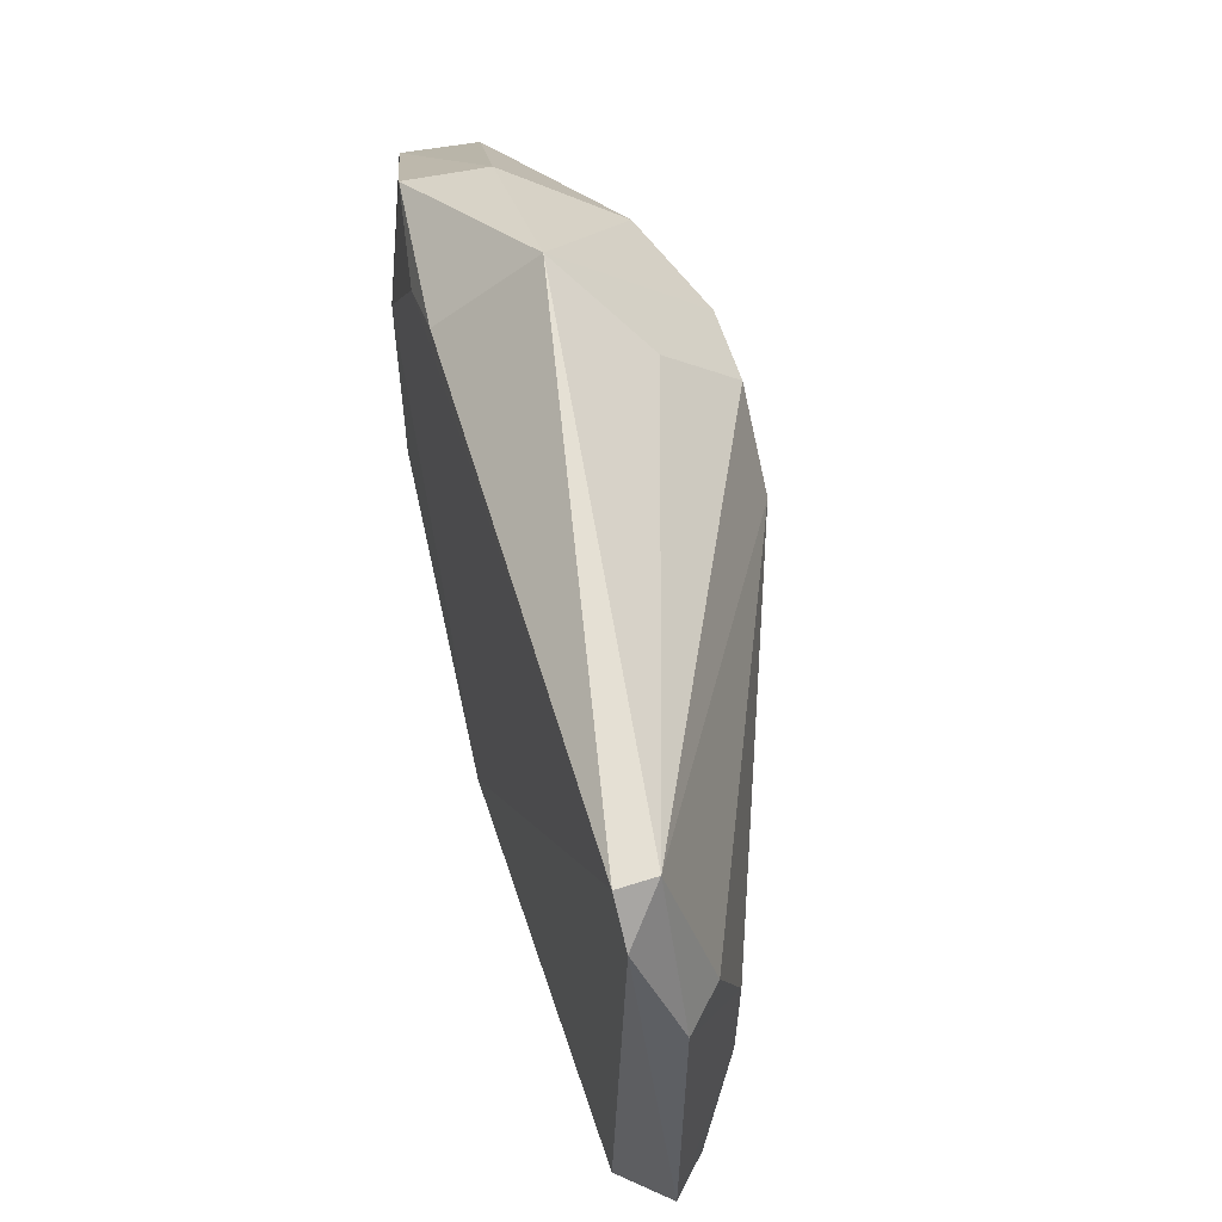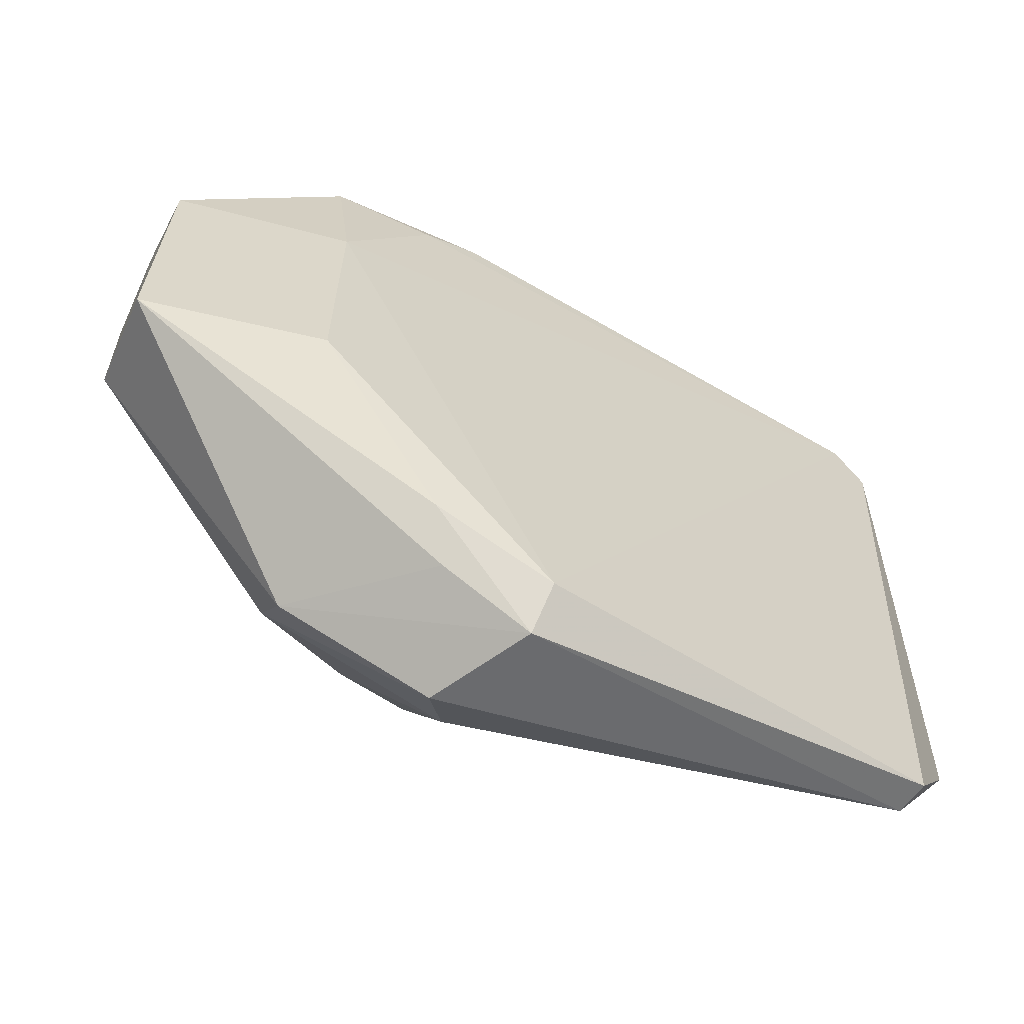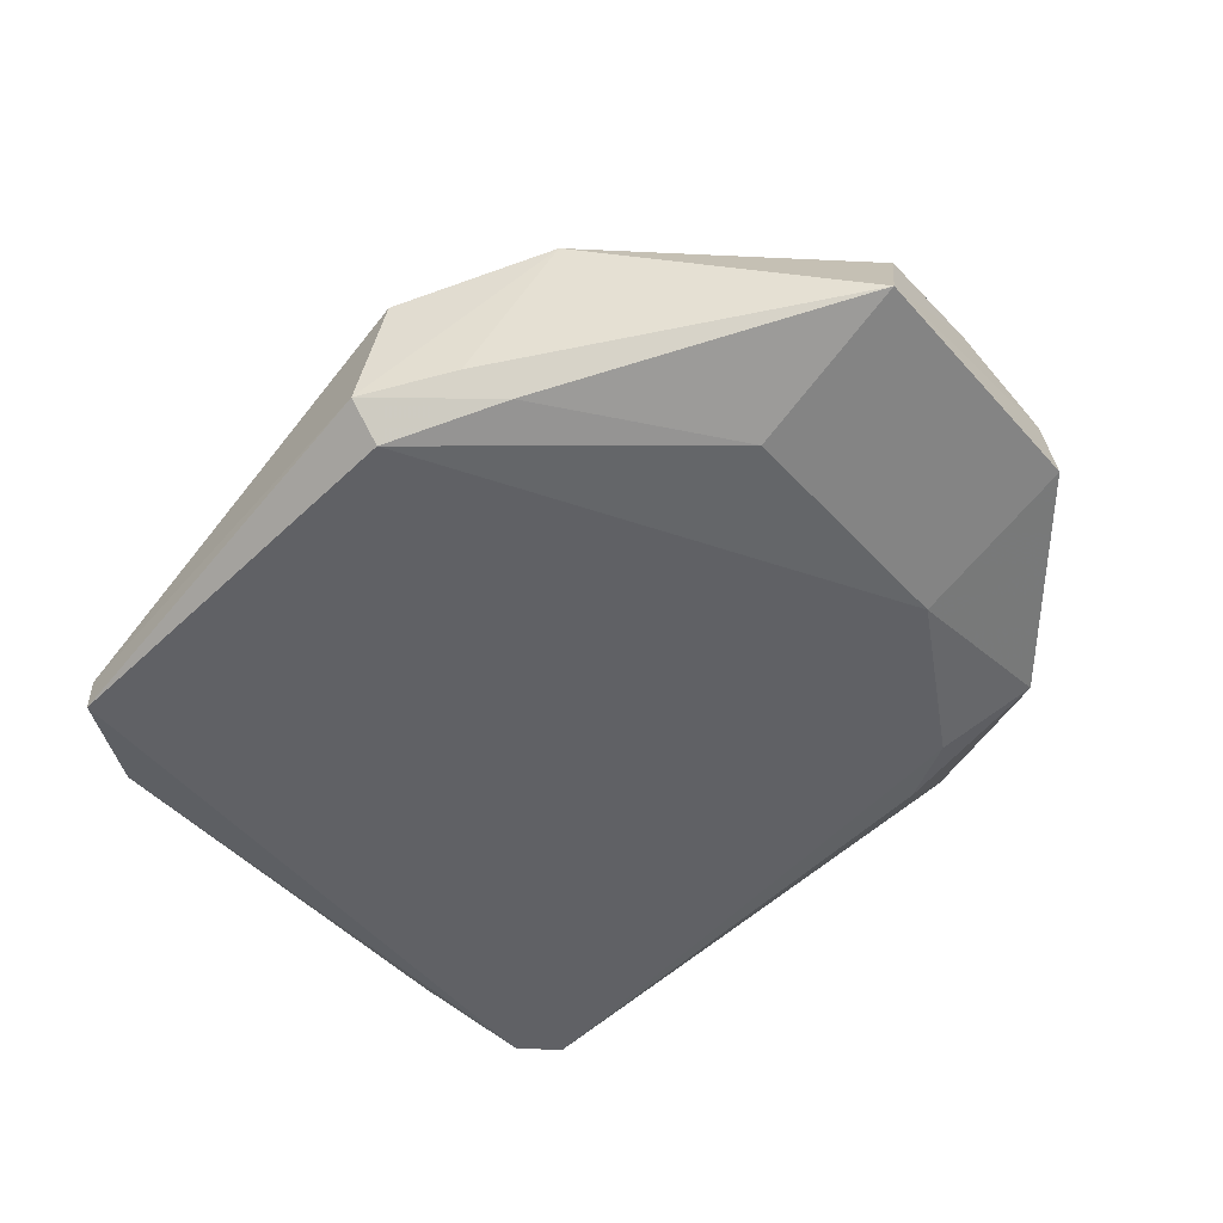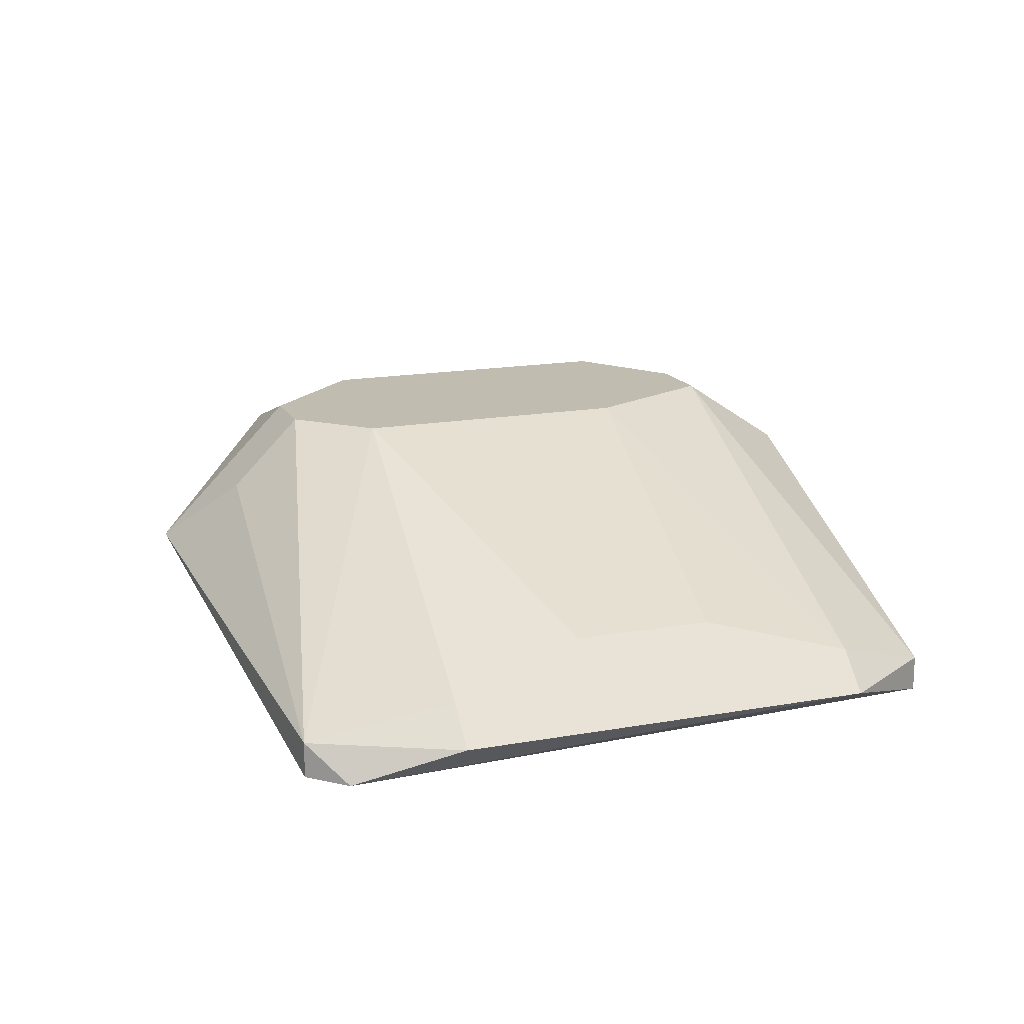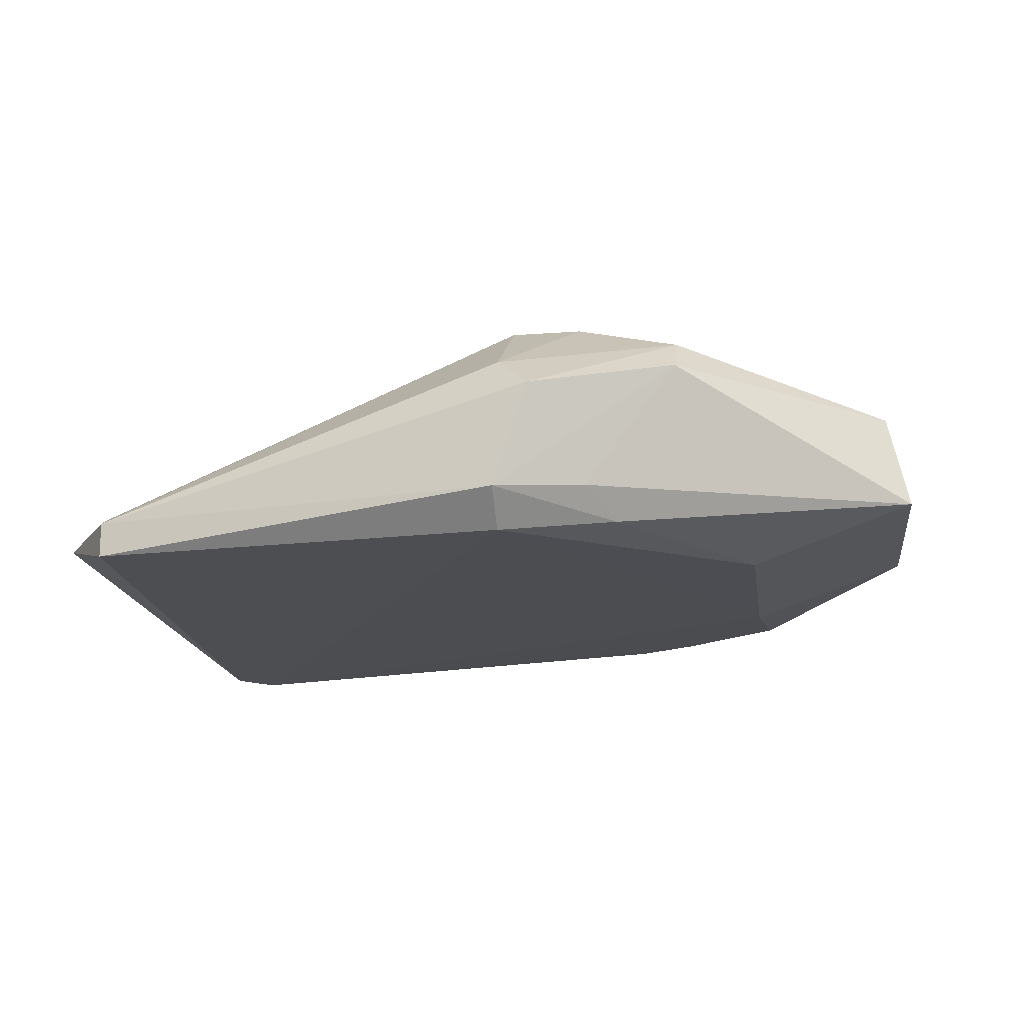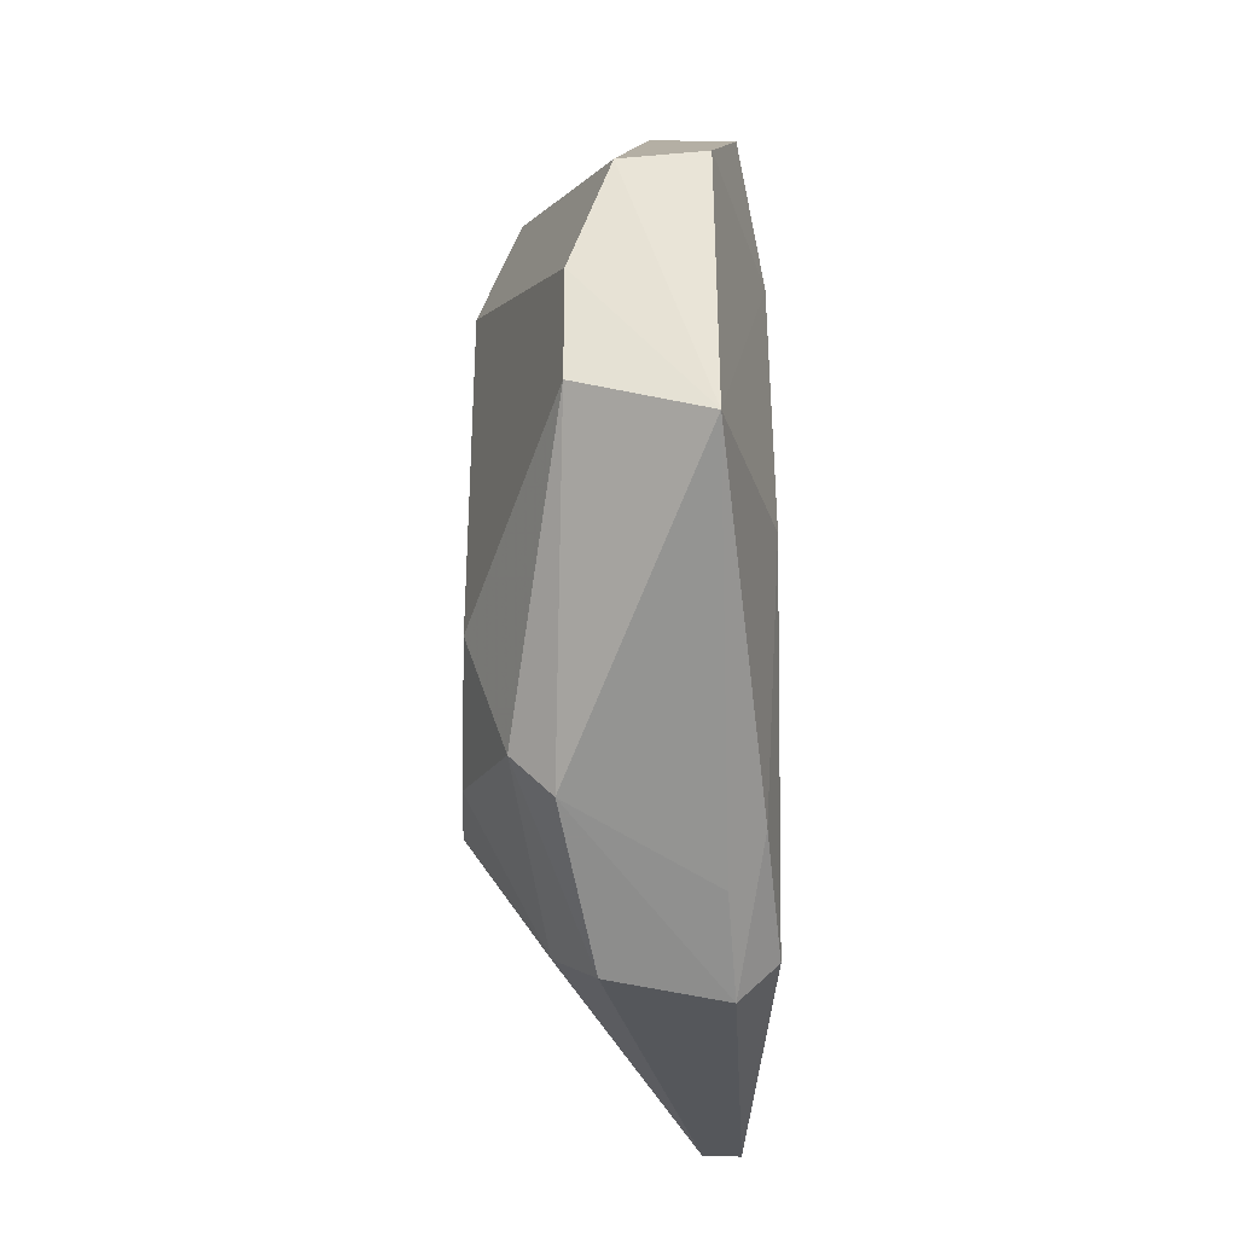
<metadata>
{"format":"obj","ext":"obj","renderer":"f3d","projection":"perspective","resolution":1024,"background":"white","views":[{"elev":62.1,"azim":72.0,"up":"+Z"},{"elev":-61.0,"azim":-34.7,"up":"+Z"},{"elev":-49.8,"azim":-138.6,"up":"+Y"},{"elev":16.5,"azim":69.8,"up":"+Y"},{"elev":-16.5,"azim":-171.1,"up":"+Y"},{"elev":-35.9,"azim":-91.9,"up":"+Z"}]}
</metadata>
<code>
v 0.4446 0.889 0.2858
v 0.3667 0.7717 -0.3068
v 0.3424 0.7461 -0.2721
v 0.8571 0.7303 0.2858
v 0.8571 0.7938 -0.1904
v 0.3811 0.9525 -0.2221
v 0.08015 0.792 0.099
v 0.5079 0.9525 0.1588
v 0.09206 0.8894 -0.0959
v 0.8253 0.7303 -0.2856
v 0.3133 0.7451 0.2478
v 0.2858 0.9525 0.1271
v 0.3811 0.8256 0.3494
v 0.4128 0.8573 -0.3491
v 0.0735 0.7912 -0.1338
v 0.8571 0.7938 0.1906
v 0.4446 0.7303 -0.3173
v 0.4446 0.9525 -0.2221
v 0.8253 0.7621 0.3176
v 0.2252 0.7431 -0.1122
v 0.08817 0.8575 0.09708
v 0.8253 0.8256 -0.06332
v 0.2858 0.889 -0.2856
v 0.3811 0.9525 0.2223
v 0.8253 0.7621 -0.2856
v 0.2541 0.8256 0.2858
v 0.889 0.7621 -0.1904
v 0.8253 0.7303 0.3176
v 0.5079 0.9525 -0.09512
v 0.2858 0.9525 -0.1586
v 0.2223 0.7621 0.254
v 0.2858 0.9208 0.2223
v 0.4446 0.7621 -0.3491
v 0.2288 0.7444 0.111
v 0.4446 0.9525 0.2223
v 0.4446 0.889 -0.3173
v 0.368 0.7448 0.2762
v 0.889 0.7621 0.1906
v 0.8253 0.8256 0.06357
v 0.2858 0.9208 -0.2538
v 0.09177 0.8894 0.000124
f 30 9 41
f 8 6 12
f 2 3 15
f 10 4 17
f 6 8 18
f 1 13 19
f 16 8 19
f 15 3 20
f 3 17 20
f 15 7 21
f 2 15 23
f 15 9 23
f 8 12 24
f 18 5 25
f 21 7 26
f 4 10 27
f 5 22 27
f 25 5 27
f 10 25 27
f 17 4 28
f 19 13 28
f 4 19 28
f 18 8 29
f 5 18 29
f 22 5 29
f 8 22 29
f 12 6 30
f 26 7 31
f 13 26 31
f 12 21 32
f 24 12 32
f 13 24 32
f 26 13 32
f 21 26 32
f 3 2 33
f 17 3 33
f 10 17 33
f 23 14 33
f 2 23 33
f 25 10 33
f 14 25 33
f 7 15 34
f 15 20 34
f 20 17 34
f 28 11 34
f 17 28 34
f 31 7 34
f 11 31 34
f 13 1 35
f 1 19 35
f 19 8 35
f 8 24 35
f 24 13 35
f 6 18 36
f 25 14 36
f 18 25 36
f 11 28 37
f 28 13 37
f 31 11 37
f 13 31 37
f 19 4 38
f 16 19 38
f 4 27 38
f 27 22 38
f 8 16 39
f 22 8 39
f 16 38 39
f 38 22 39
f 23 9 40
f 14 23 40
f 30 6 40
f 9 30 40
f 6 36 40
f 36 14 40
f 9 15 41
f 21 12 41
f 15 21 41
f 12 30 41

</code>
